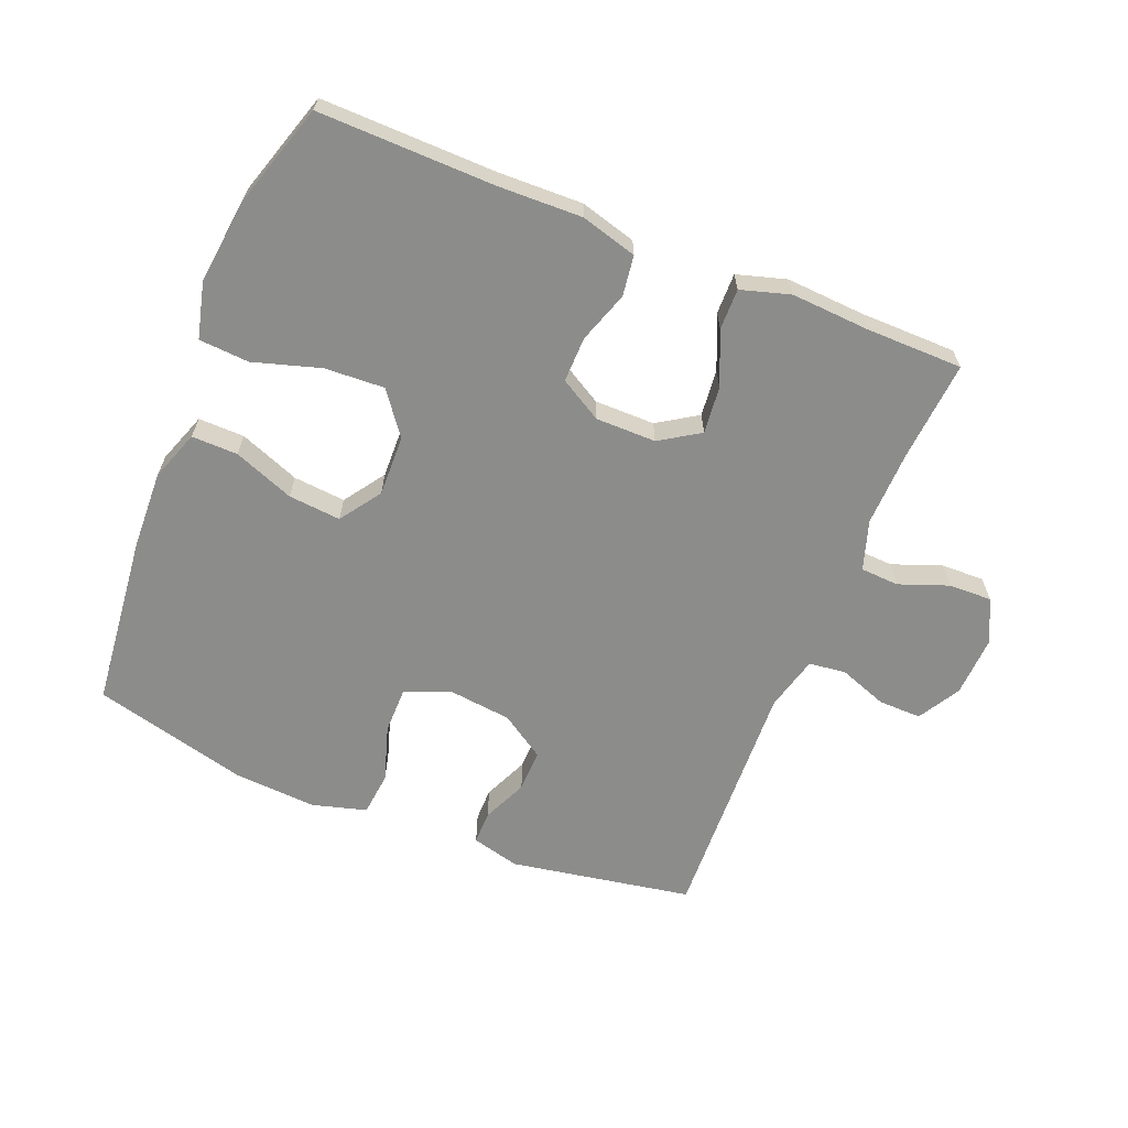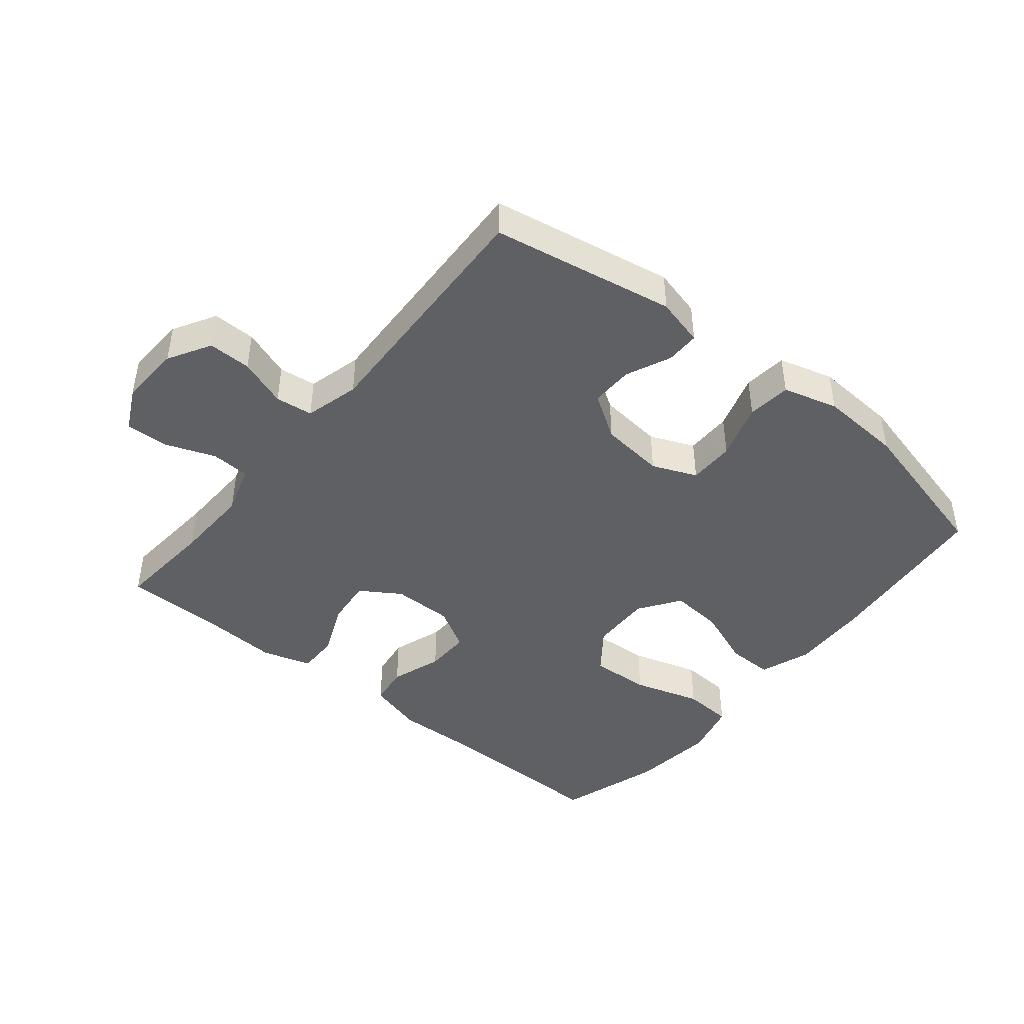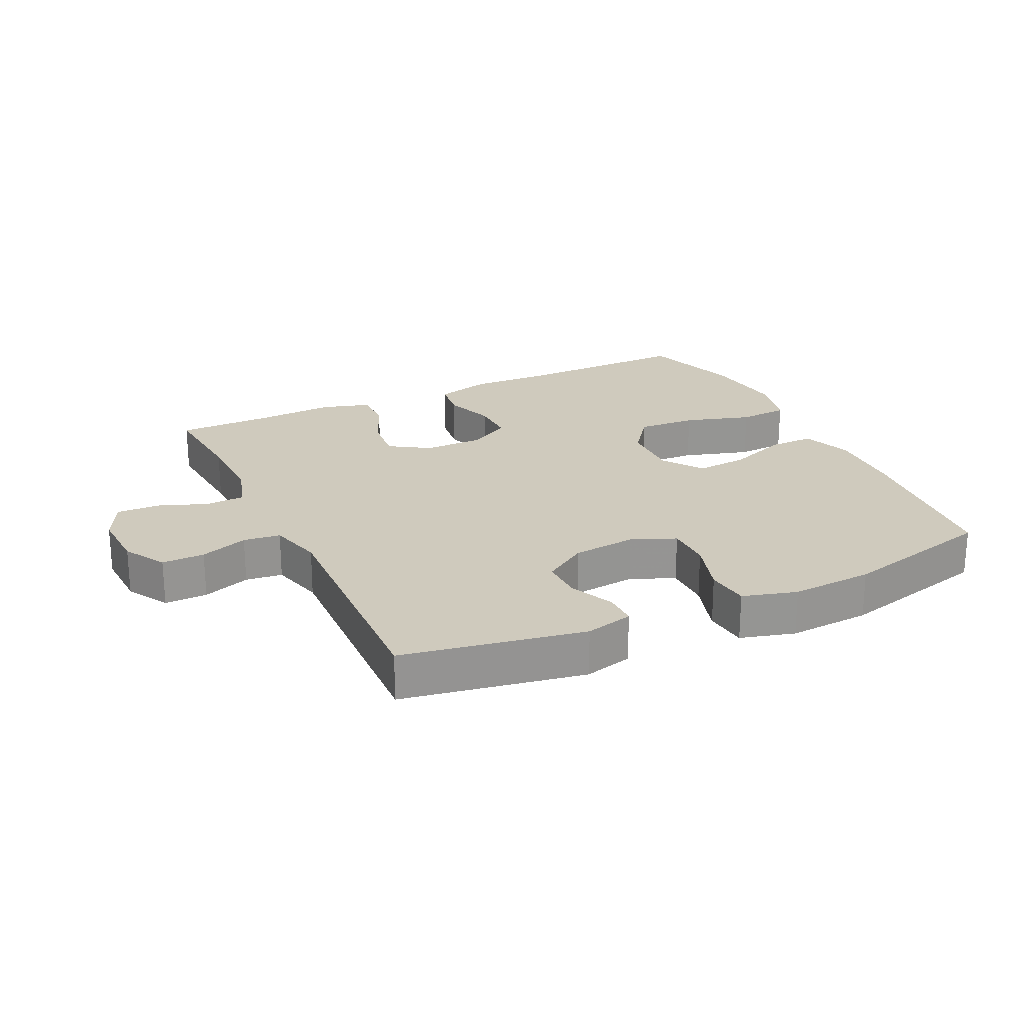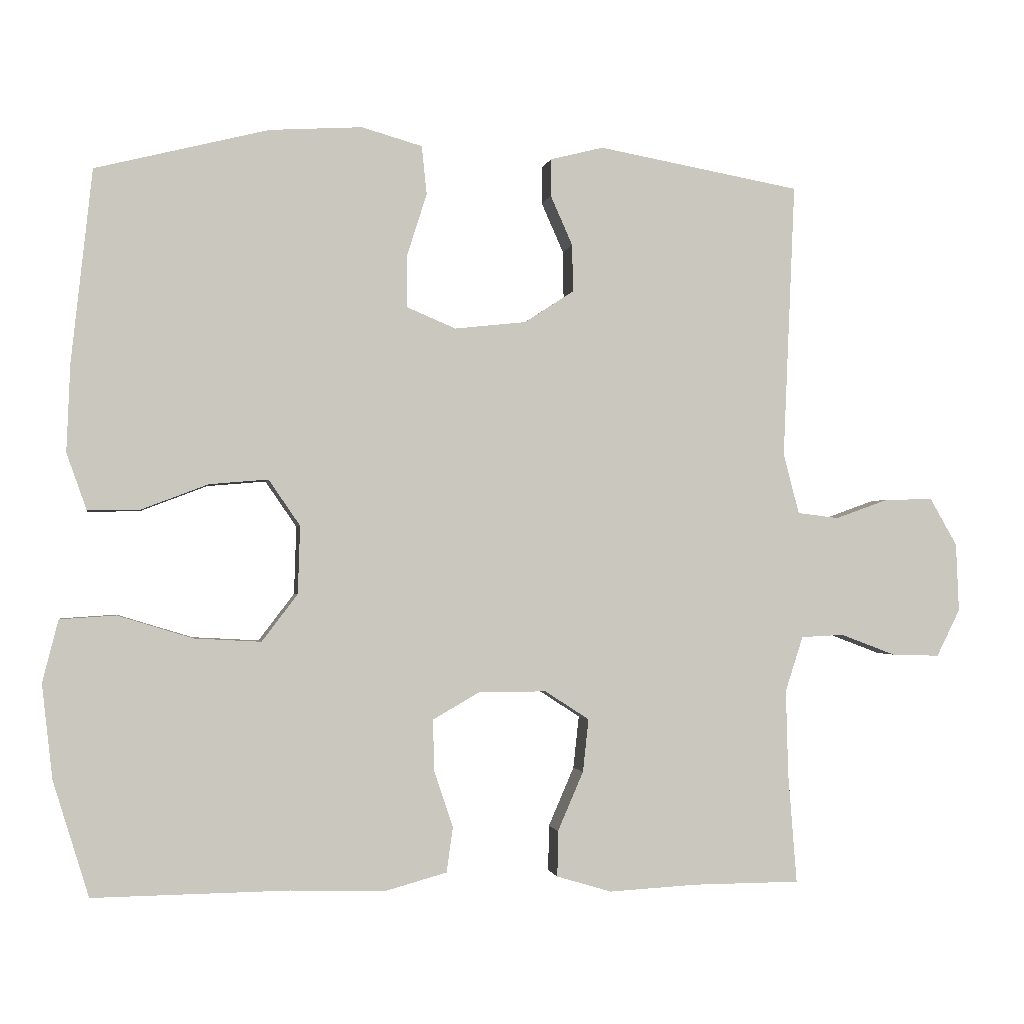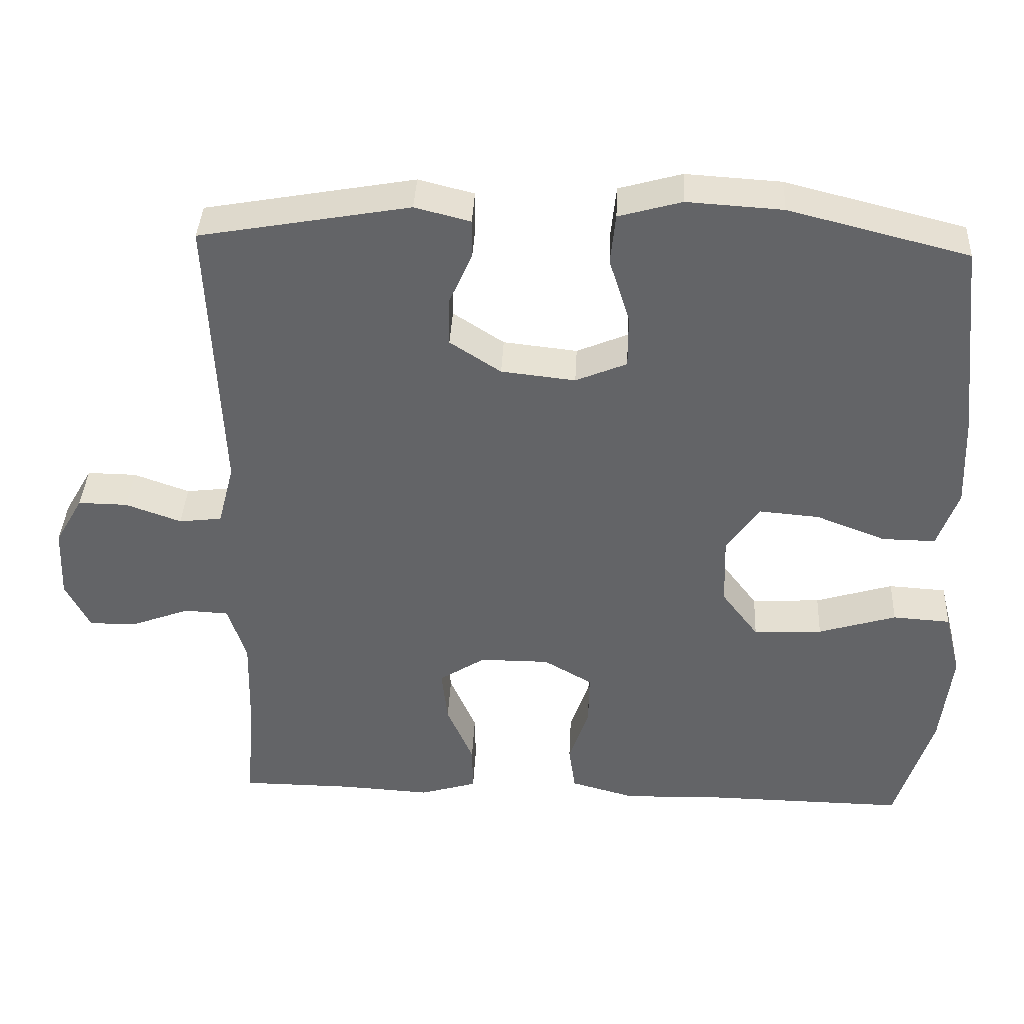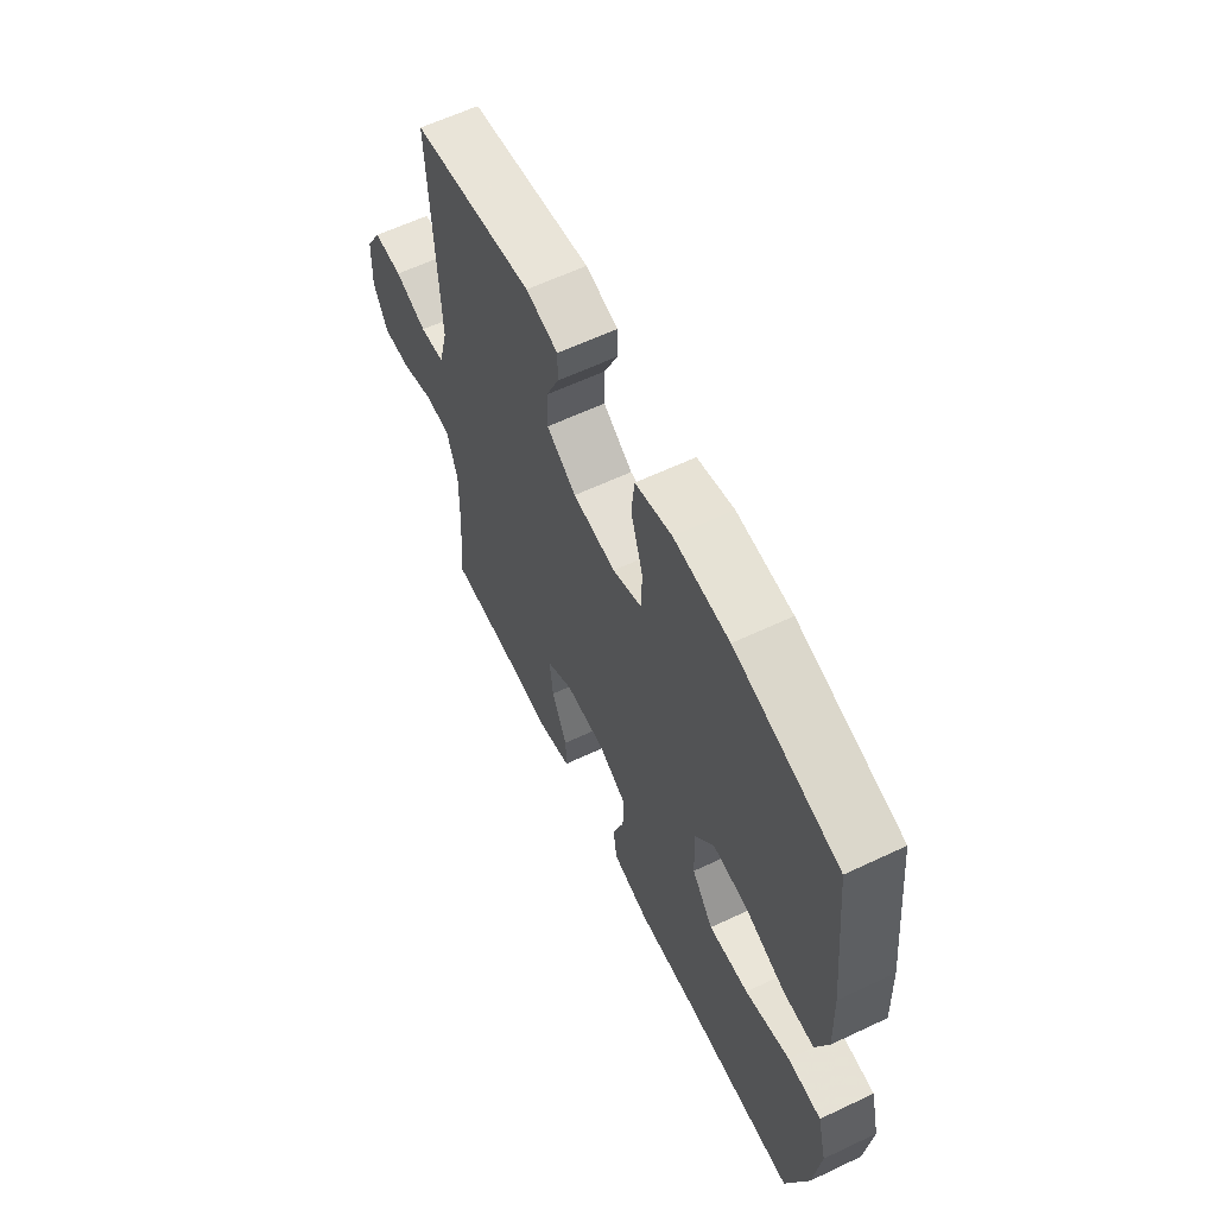
<metadata>
{"format":"obj","ext":"obj","renderer":"f3d","projection":"perspective","resolution":1024,"background":"white","views":[{"elev":-64.1,"azim":157.8,"up":"+Y"},{"elev":-44.0,"azim":-39.3,"up":"+Y"},{"elev":23.0,"azim":-25.6,"up":"+Y"},{"elev":-1.6,"azim":170.3,"up":"+Z"},{"elev":38.5,"azim":2.8,"up":"+Z"},{"elev":61.3,"azim":64.3,"up":"+Z"}]}
</metadata>
<code>
v -0.5 0.07 0.5
v -0.216 0.07 0.551
v -0.141 0.07 0.532
v -0.141 0.07 0.48
v -0.172 0.07 0.41
v -0.173 0.07 0.344
v -0.104 0.07 0.299
v -0.004 0.07 0.288
v 0.065 0.07 0.317
v 0.065 0.07 0.389
v 0.037 0.07 0.477
v 0.044 0.07 0.545
v 0.129 0.07 0.569
v 0.258 0.07 0.561
v 0.5 0.07 0.5
v 0.529 0.07 0.231
v 0.534 0.07 0.108
v 0.506 0.07 0.029
v 0.434 0.07 0.03
v 0.34 0.07 0.066
v 0.258 0.07 0.073
v 0.214 0.07 0.009
v 0.217 0.07 -0.086
v 0.267 0.07 -0.152
v 0.36 0.07 -0.147
v 0.465 0.07 -0.115
v 0.543 0.07 -0.12
v 0.565 0.07 -0.207
v 0.55 0.07 -0.339
v 0.5 0.07 -0.5
v 0.227 0.07 -0.496
v 0.095 0.07 -0.5
v 0.008 0.07 -0.476
v -0.001 0.07 -0.413
v 0.026 0.07 -0.333
v 0.027 0.07 -0.262
v -0.039 0.07 -0.224
v -0.133 0.07 -0.224
v -0.195 0.07 -0.264
v -0.187 0.07 -0.338
v -0.151 0.07 -0.421
v -0.15 0.07 -0.485
v -0.227 0.07 -0.508
v -0.349 0.07 -0.501
v -0.5 0.07 -0.5
v -0.488 0.07 -0.345
v -0.485 0.07 -0.226
v -0.51 0.07 -0.149
v -0.57 0.07 -0.146
v -0.647 0.07 -0.175
v -0.714 0.07 -0.177
v -0.747 0.07 -0.111
v -0.743 0.07 -0.015
v -0.705 0.07 0.051
v -0.638 0.07 0.05
v -0.563 0.07 0.023
v -0.505 0.07 0.03
v -0.483 0.07 0.115
v -0.5 0 0.5
v -0.216 0 0.551
v -0.141 0 0.532
v -0.141 0 0.48
v -0.172 0 0.41
v -0.173 0 0.344
v -0.104 0 0.299
v -0.004 0 0.288
v 0.065 0 0.317
v 0.065 0 0.389
v 0.037 0 0.477
v 0.044 0 0.545
v 0.129 0 0.569
v 0.258 0 0.561
v 0.5 0 0.5
v 0.529 0 0.231
v 0.534 0 0.108
v 0.506 0 0.029
v 0.434 0 0.03
v 0.34 0 0.066
v 0.258 0 0.073
v 0.214 0 0.009
v 0.217 0 -0.086
v 0.267 0 -0.152
v 0.36 0 -0.147
v 0.465 0 -0.115
v 0.543 0 -0.12
v 0.565 0 -0.207
v 0.55 0 -0.339
v 0.5 0 -0.5
v 0.227 0 -0.496
v 0.095 0 -0.5
v 0.008 0 -0.476
v -0.001 0 -0.413
v 0.026 0 -0.333
v 0.027 0 -0.262
v -0.039 0 -0.224
v -0.133 0 -0.224
v -0.195 0 -0.264
v -0.187 0 -0.338
v -0.151 0 -0.421
v -0.15 0 -0.485
v -0.227 0 -0.508
v -0.349 0 -0.501
v -0.5 0 -0.5
v -0.488 0 -0.345
v -0.485 0 -0.226
v -0.51 0 -0.149
v -0.57 0 -0.146
v -0.647 0 -0.175
v -0.714 0 -0.177
v -0.747 0 -0.111
v -0.743 0 -0.015
v -0.705 0 0.051
v -0.638 0 0.05
v -0.563 0 0.023
v -0.505 0 0.03
v -0.483 0 0.115
f 53 54 55 56
f 53 56 57
f 52 53 57
f 49 50 51 52
f 48 49 52 57
f 47 48 57 58
f 44 45 46
f 44 46 47
f 43 44 47 58
f 40 41 42 43
f 39 40 43 58
f 32 33 34 35
f 31 32 35 36
f 30 31 36
f 29 30 36 37
f 25 26 27 28
f 24 25 28 29
f 17 18 19 20
f 17 20 21
f 16 17 21
f 15 16 21
f 14 15 21 22
f 10 11 12 13
f 9 10 13 14
f 2 3 4 5
f 2 5 6
f 1 2 6
f 38 39 58 1
f 24 29 37
f 23 24 37 38
f 22 23 38 1
f 9 14 22
f 8 9 22
f 7 8 22
f 1 6 7 22
f 114 113 112 111
f 115 114 111
f 115 111 110
f 110 109 108 107
f 115 110 107 106
f 116 115 106 105
f 104 103 102
f 105 104 102
f 116 105 102 101
f 101 100 99 98
f 116 101 98 97
f 93 92 91 90
f 94 93 90 89
f 94 89 88
f 95 94 88 87
f 86 85 84 83
f 87 86 83 82
f 78 77 76 75
f 79 78 75
f 79 75 74
f 79 74 73
f 80 79 73 72
f 71 70 69 68
f 72 71 68 67
f 63 62 61 60
f 64 63 60
f 64 60 59
f 59 116 97 96
f 95 87 82
f 96 95 82 81
f 59 96 81 80
f 80 72 67
f 80 67 66
f 80 66 65
f 80 65 64 59
f 1 59 60 2
f 2 60 61 3
f 3 61 62 4
f 4 62 63 5
f 5 63 64 6
f 6 64 65 7
f 7 65 66 8
f 8 66 67 9
f 9 67 68 10
f 10 68 69 11
f 11 69 70 12
f 12 70 71 13
f 13 71 72 14
f 14 72 73 15
f 15 73 74 16
f 16 74 75 17
f 17 75 76 18
f 18 76 77 19
f 19 77 78 20
f 20 78 79 21
f 21 79 80 22
f 22 80 81 23
f 23 81 82 24
f 24 82 83 25
f 25 83 84 26
f 26 84 85 27
f 27 85 86 28
f 28 86 87 29
f 29 87 88 30
f 30 88 89 31
f 31 89 90 32
f 32 90 91 33
f 33 91 92 34
f 34 92 93 35
f 35 93 94 36
f 36 94 95 37
f 37 95 96 38
f 38 96 97 39
f 39 97 98 40
f 40 98 99 41
f 41 99 100 42
f 42 100 101 43
f 43 101 102 44
f 44 102 103 45
f 45 103 104 46
f 46 104 105 47
f 47 105 106 48
f 48 106 107 49
f 49 107 108 50
f 50 108 109 51
f 51 109 110 52
f 52 110 111 53
f 53 111 112 54
f 54 112 113 55
f 55 113 114 56
f 56 114 115 57
f 57 115 116 58
f 58 116 59 1

</code>
